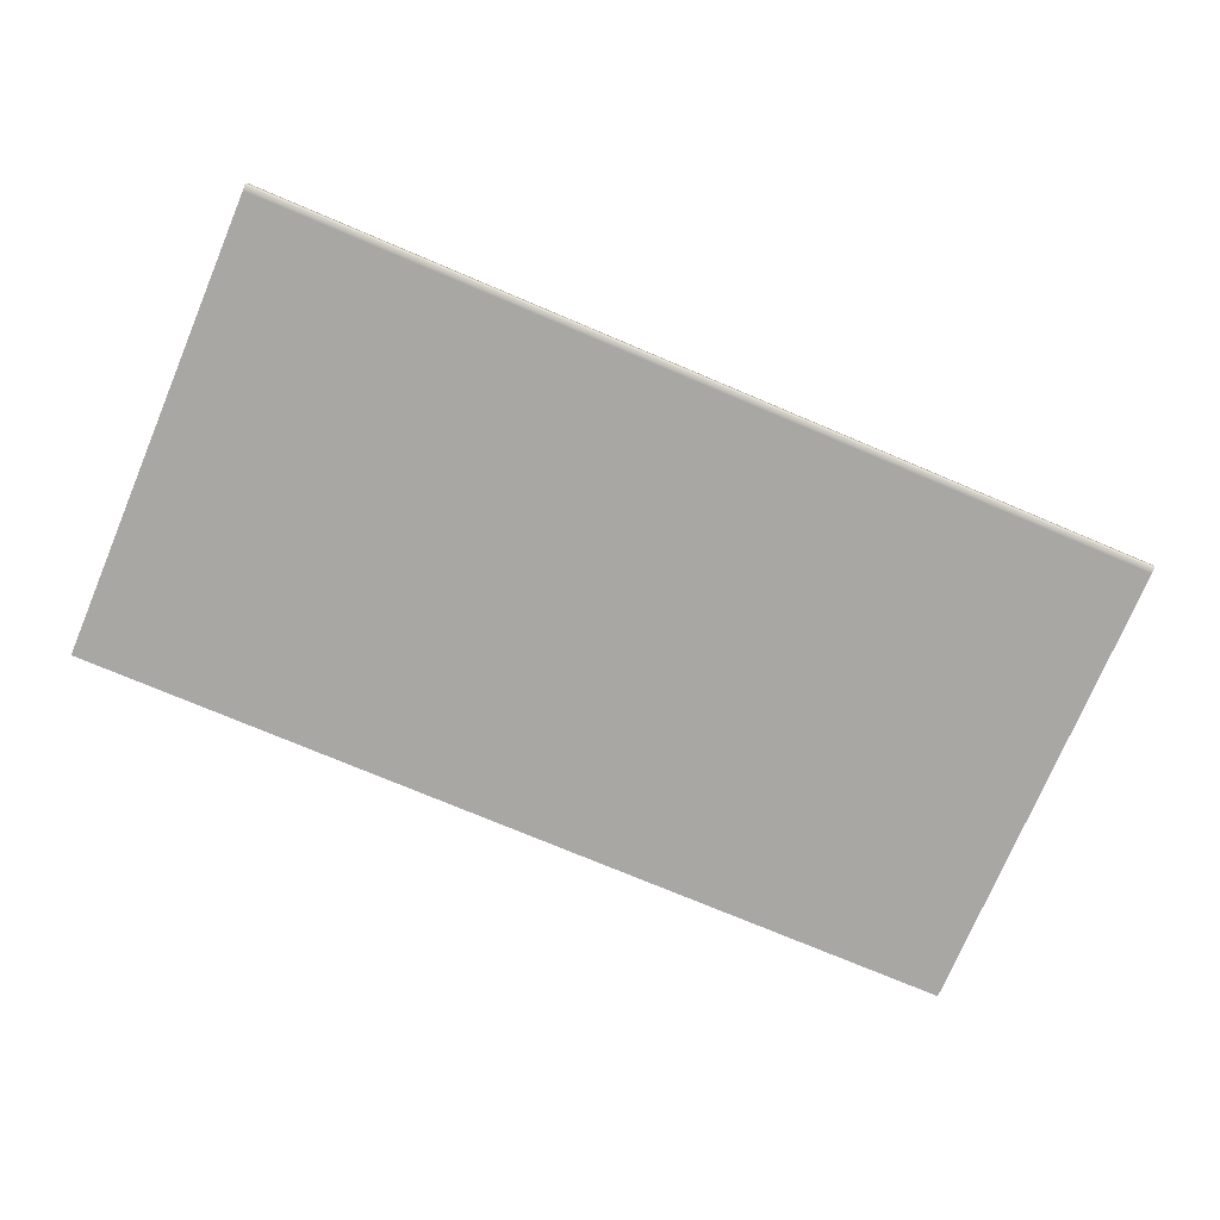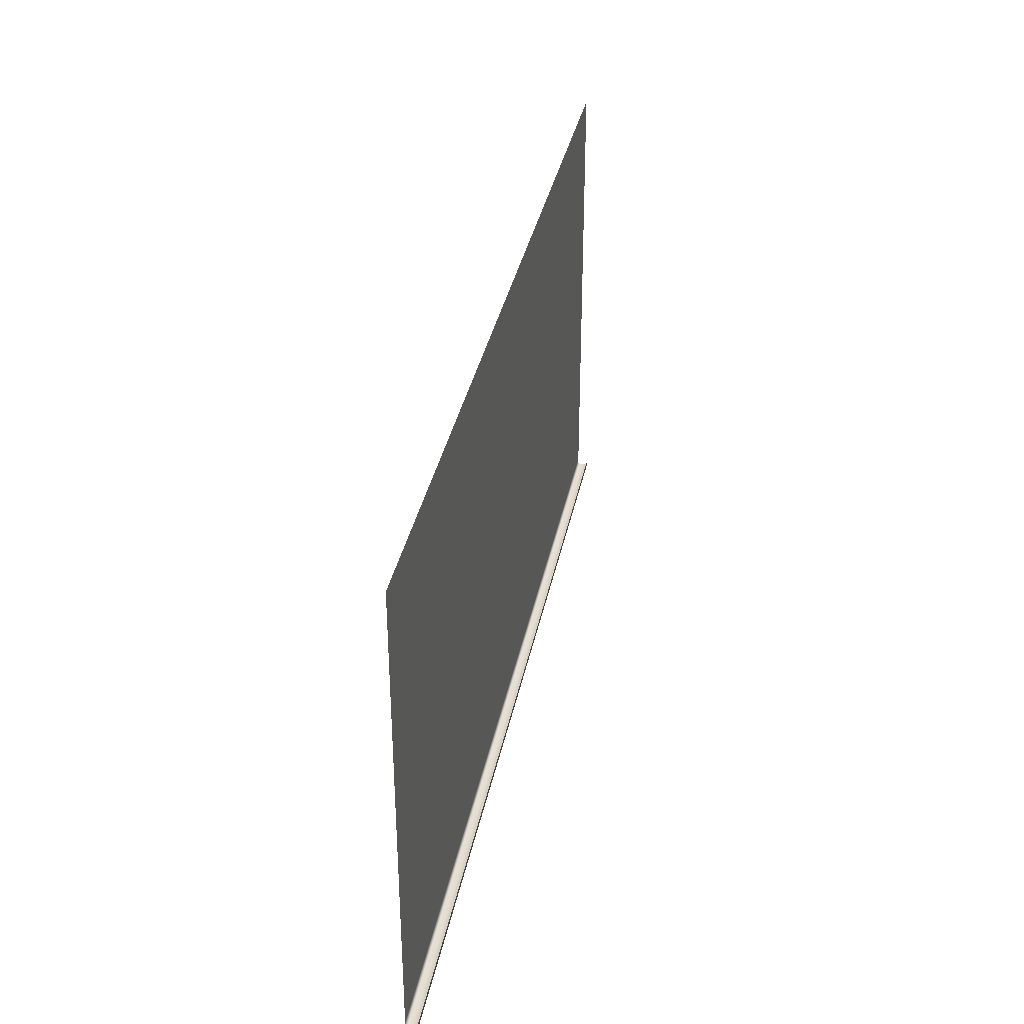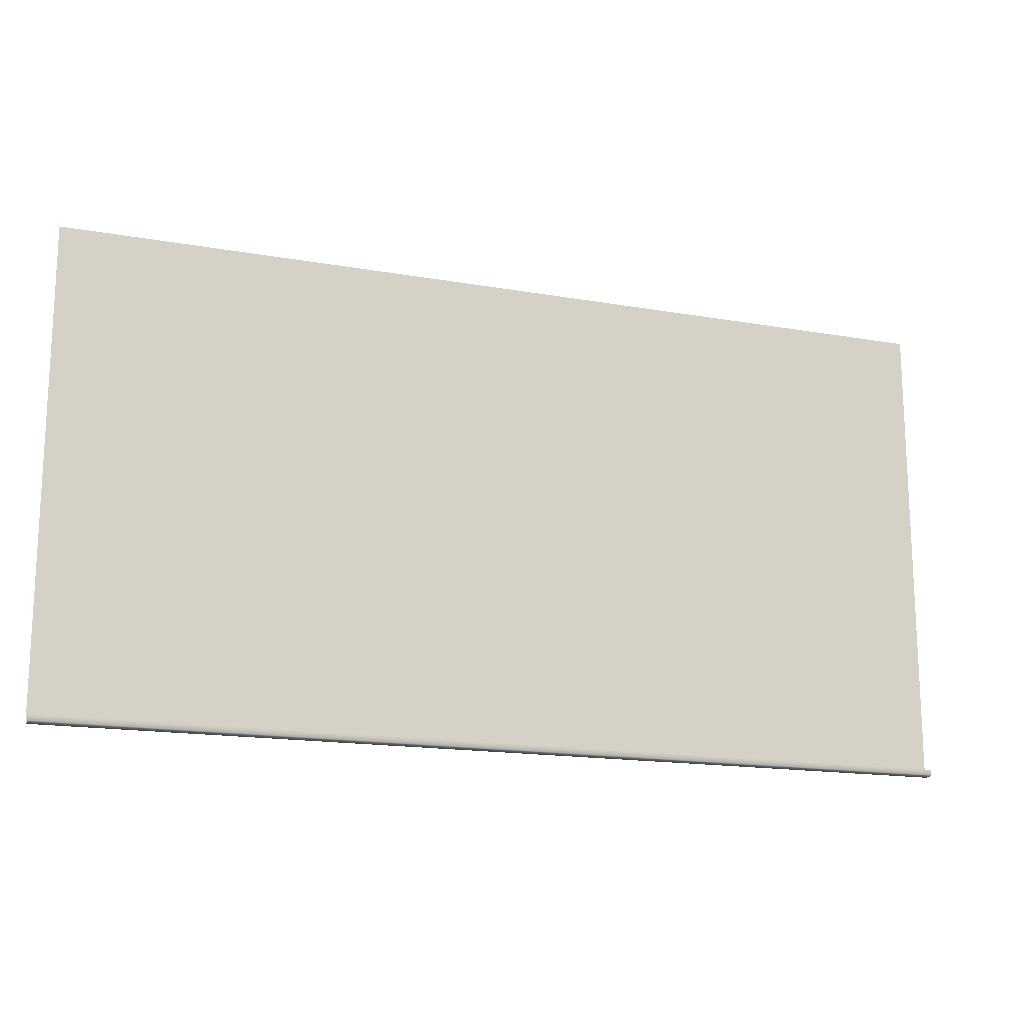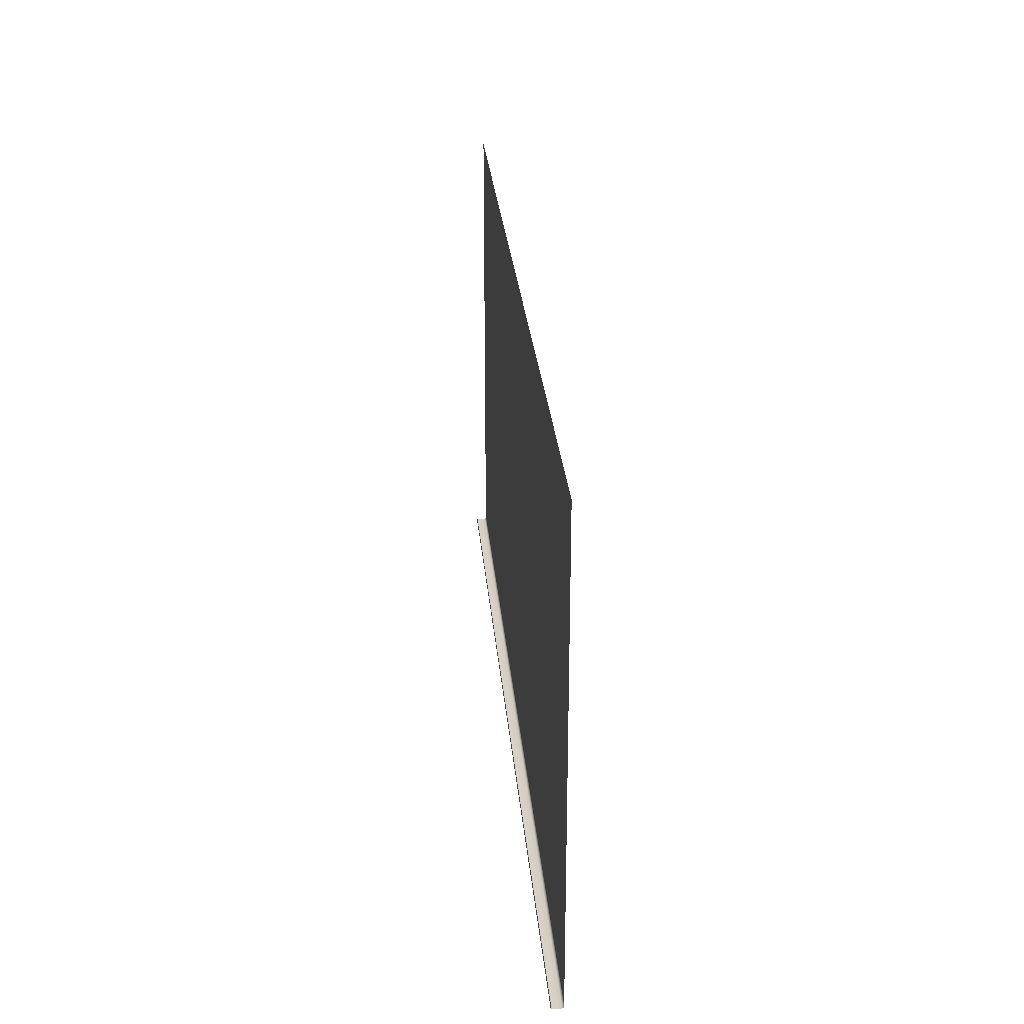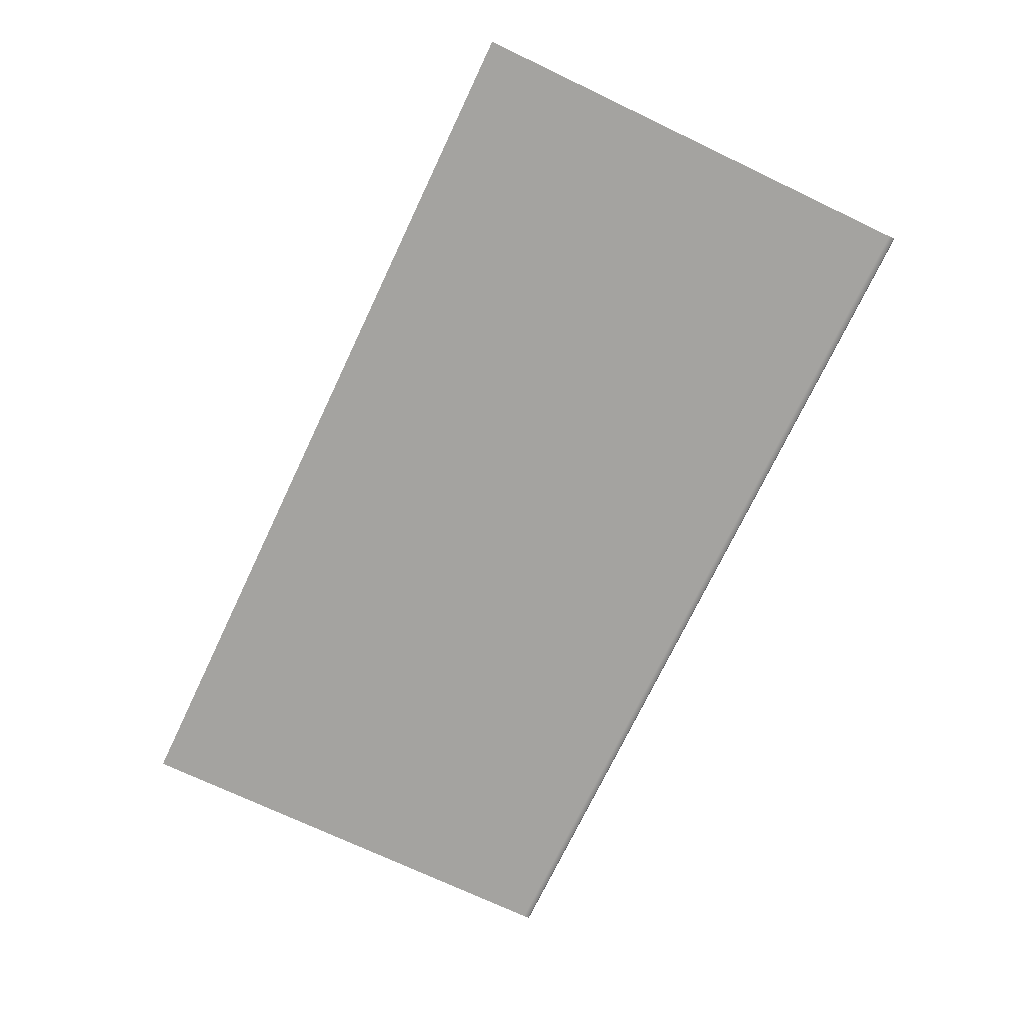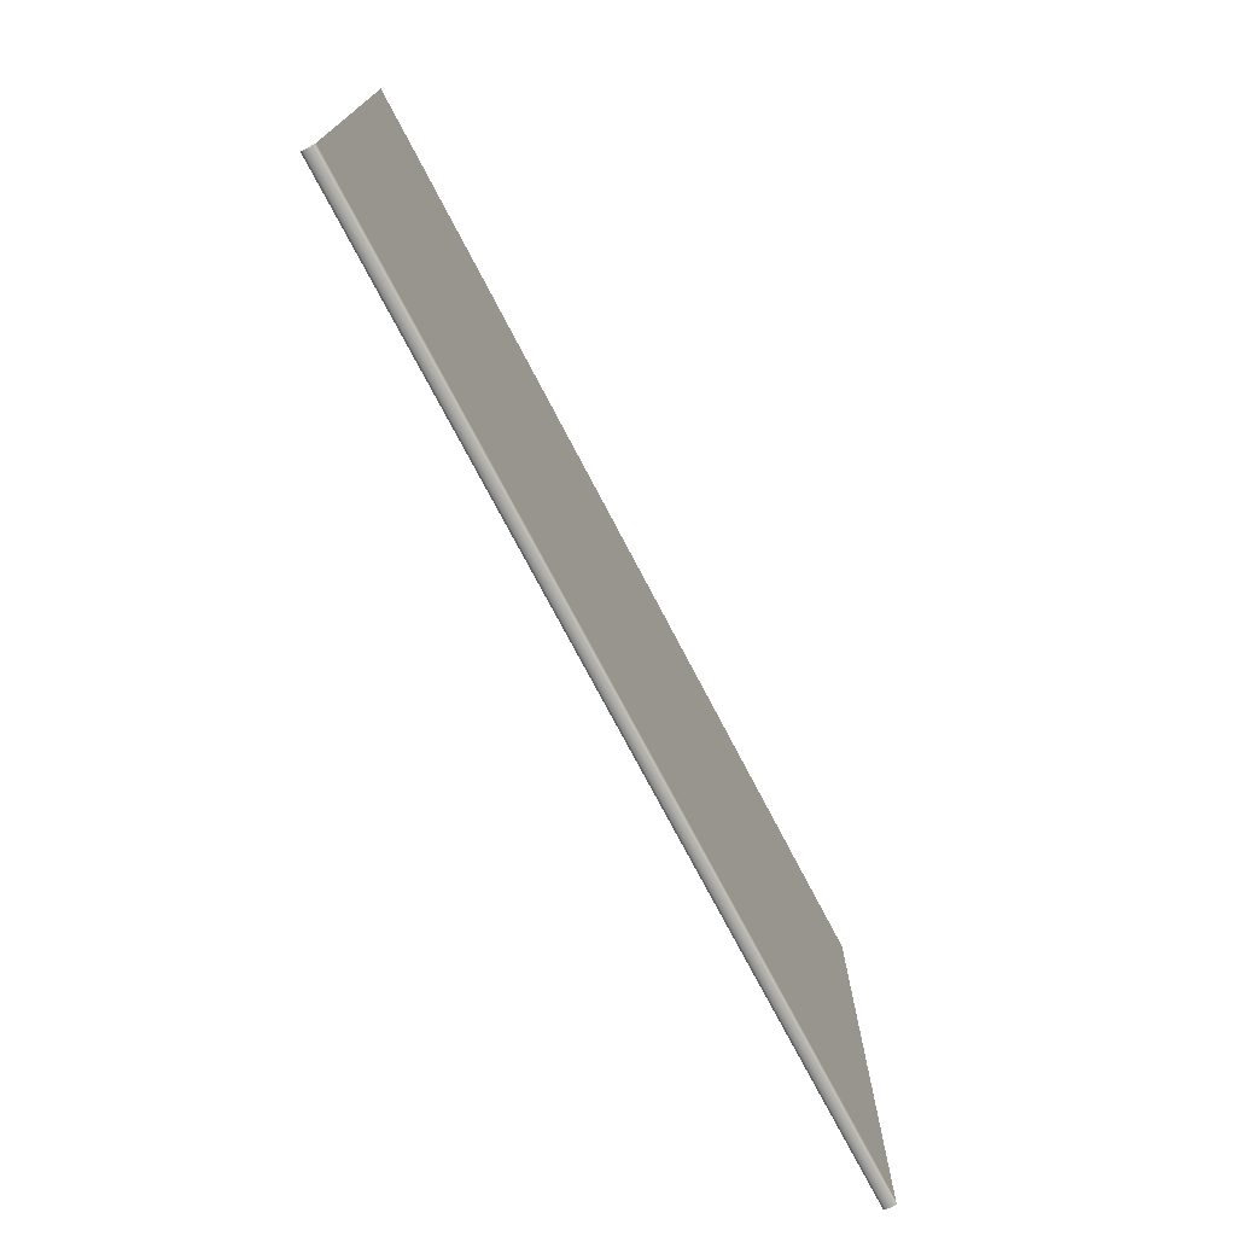
<metadata>
{"format":"obj","ext":"obj","renderer":"f3d","projection":"perspective","resolution":1024,"background":"white","views":[{"elev":-74.6,"azim":-22.9,"up":"+Z"},{"elev":34.9,"azim":-78.9,"up":"+Y"},{"elev":-16.3,"azim":-19.9,"up":"+Y"},{"elev":26.8,"azim":85.2,"up":"+Y"},{"elev":-72.8,"azim":-115.4,"up":"+Z"},{"elev":-73.3,"azim":117.5,"up":"+Y"}]}
</metadata>
<code>
g Floor_CellarLev
v -5.18 -10.47 0.25
v -5.18 -10.35 0.25
v -4.82 -10.35 0.25
v -4.82 -10.47 0.25
v -5.18 -10.5 0.21
v -4.82 -10.5 0.21
v -5.18 -10.5 0.04013
v -4.82 -10.5 0.04013
v -4.82 -10.47 9.155e-05
v -5.18 -10.47 9.155e-05
v -5.18 -10.35 9.155e-05
v -4.82 -10.35 9.155e-05
v -5.18 9.155e-05 9.155e-05
v -4.82 9.155e-05 9.155e-05
v 8.02 -10.47 0.25
v 8.02 -10.35 0.25
v 8.74 -10.35 0.25
v 8.74 -10.47 0.25
v 8.02 -10.5 0.21
v 8.74 -10.5 0.21
v 8.02 -10.5 0.04013
v 8.74 -10.5 0.04013
v 8.74 -10.47 9.155e-05
v 8.02 -10.47 9.155e-05
v 8.02 -10.35 9.155e-05
v 8.74 -10.35 9.155e-05
v 8.02 9.155e-05 9.155e-05
v 8.74 9.155e-05 9.155e-05
v -4.82 -10.47 0.25
v -4.82 -10.35 0.25
v 4.82 -10.35 0.25
v 4.82 -10.47 0.25
v -4.82 -10.5 0.21
v 4.82 -10.5 0.21
v -4.82 -10.5 0.04013
v 4.82 -10.5 0.04013
v 4.82 -10.47 9.155e-05
v -4.82 -10.47 9.155e-05
v -4.82 -10.35 9.155e-05
v 4.82 -10.35 9.155e-05
v -4.82 9.155e-05 9.155e-05
v 4.82 9.155e-05 9.155e-05
v 4.82 -10.47 0.25
v 4.82 -10.35 0.25
v 5.18 -10.35 0.25
v 5.18 -10.47 0.25
v 4.82 -10.5 0.21
v 5.18 -10.5 0.21
v 4.82 -10.5 0.04013
v 5.18 -10.5 0.04013
v 5.18 -10.47 9.155e-05
v 4.82 -10.47 9.155e-05
v 4.82 -10.35 9.155e-05
v 5.18 -10.35 9.155e-05
v 4.82 9.155e-05 9.155e-05
v 5.18 9.155e-05 9.155e-05
v -10 -10.47 0.25
v -10 -10.35 0.25
v -8.77 -10.35 0.25
v -8.77 -10.47 0.25
v -10 -10.5 0.21
v -8.77 -10.5 0.21
v -10 -10.5 0.04013
v -8.77 -10.5 0.04013
v -8.77 -10.47 9.155e-05
v -10 -10.47 9.155e-05
v -10 -10.35 9.155e-05
v -8.77 -10.35 9.155e-05
v -10 9.155e-05 9.155e-05
v -8.77 9.155e-05 9.155e-05
v 5.18 -10.47 0.25
v 5.18 -10.35 0.25
v 8.02 -10.35 0.25
v 8.02 -10.47 0.25
v 5.18 -10.5 0.21
v 8.02 -10.5 0.21
v 5.18 -10.5 0.04013
v 8.02 -10.5 0.04013
v 8.02 -10.47 9.155e-05
v 5.18 -10.47 9.155e-05
v 5.18 -10.35 9.155e-05
v 8.02 -10.35 9.155e-05
v 5.18 9.155e-05 9.155e-05
v 8.02 9.155e-05 9.155e-05
v -8.77 -10.47 0.25
v -8.77 -10.35 0.25
v -8.02 -10.35 0.25
v -8.02 -10.47 0.25
v -8.77 -10.5 0.21
v -8.02 -10.5 0.21
v -8.77 -10.5 0.04013
v -8.02 -10.5 0.04013
v -8.02 -10.47 9.155e-05
v -8.77 -10.47 9.155e-05
v -8.77 -10.35 9.155e-05
v -8.02 -10.35 9.155e-05
v -8.77 9.155e-05 9.155e-05
v -8.02 9.155e-05 9.155e-05
v -8.02 -10.47 0.25
v -8.02 -10.35 0.25
v -5.18 -10.35 0.25
v -5.18 -10.47 0.25
v -8.02 -10.5 0.21
v -5.18 -10.5 0.21
v -8.02 -10.5 0.04013
v -5.18 -10.5 0.04013
v -5.18 -10.47 9.155e-05
v -8.02 -10.47 9.155e-05
v -8.02 -10.35 9.155e-05
v -5.18 -10.35 9.155e-05
v -8.02 9.155e-05 9.155e-05
v -5.18 9.155e-05 9.155e-05
v 8.74 -10.47 0.25
v 8.74 -10.35 0.25
v 10 -10.35 0.25
v 10 -10.47 0.25
v 8.74 -10.5 0.21
v 10 -10.5 0.21
v 8.74 -10.5 0.04013
v 10 -10.5 0.04013
v 10 -10.47 9.155e-05
v 8.74 -10.47 9.155e-05
v 8.74 -10.35 9.155e-05
v 10 -10.35 9.155e-05
v 8.74 9.155e-05 9.155e-05
v 10 9.155e-05 9.155e-05
g Floor_CellarLev_0
f 3 2 1
f 4 3 1
f 1 5 4
f 5 6 4
f 6 5 7
f 8 6 7
f 9 8 7
f 10 9 7
f 9 10 11
f 12 9 11
f 12 11 13
f 14 12 13
f 17 16 15
f 18 17 15
f 15 19 18
f 19 20 18
f 20 19 21
f 22 20 21
f 23 22 21
f 24 23 21
f 23 24 25
f 26 23 25
f 26 25 27
f 28 26 27
f 31 30 29
f 32 31 29
f 29 33 32
f 33 34 32
f 34 33 35
f 36 34 35
f 37 36 35
f 38 37 35
f 37 38 39
f 40 37 39
f 40 39 41
f 42 40 41
f 45 44 43
f 46 45 43
f 43 47 46
f 47 48 46
f 48 47 49
f 50 48 49
f 51 50 49
f 52 51 49
f 51 52 53
f 54 51 53
f 54 53 55
f 56 54 55
f 59 58 57
f 60 59 57
f 57 61 60
f 61 62 60
f 62 61 63
f 64 62 63
f 65 64 63
f 66 65 63
f 65 66 67
f 68 65 67
f 68 67 69
f 70 68 69
f 73 72 71
f 74 73 71
f 71 75 74
f 75 76 74
f 76 75 77
f 78 76 77
f 79 78 77
f 80 79 77
f 79 80 81
f 82 79 81
f 82 81 83
f 84 82 83
f 87 86 85
f 88 87 85
f 85 89 88
f 89 90 88
f 90 89 91
f 92 90 91
f 93 92 91
f 94 93 91
f 93 94 95
f 96 93 95
f 96 95 97
f 98 96 97
f 101 100 99
f 102 101 99
f 99 103 102
f 103 104 102
f 104 103 105
f 106 104 105
f 107 106 105
f 108 107 105
f 107 108 109
f 110 107 109
f 110 109 111
f 112 110 111
f 115 114 113
f 116 115 113
f 113 117 116
f 117 118 116
f 118 117 119
f 120 118 119
f 121 120 119
f 122 121 119
f 121 122 123
f 124 121 123
f 124 123 125
f 126 124 125

</code>
